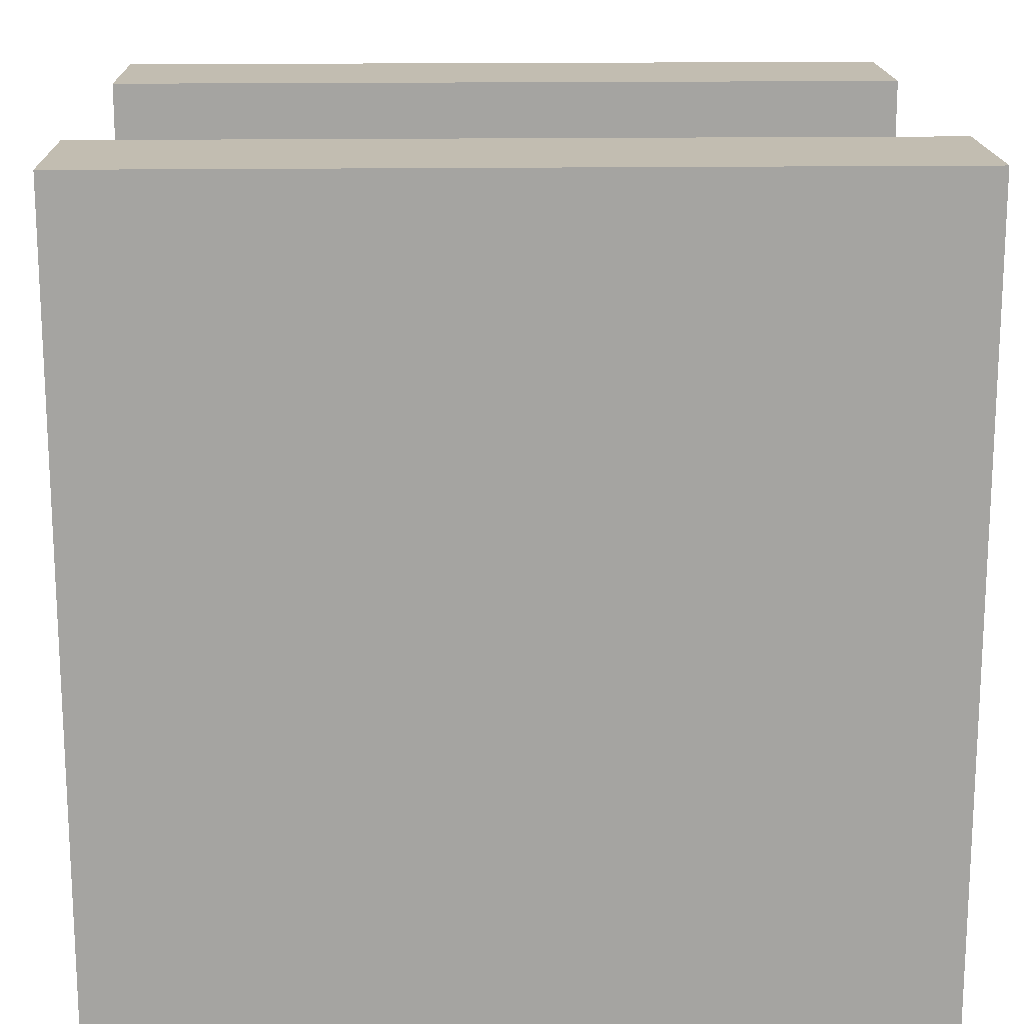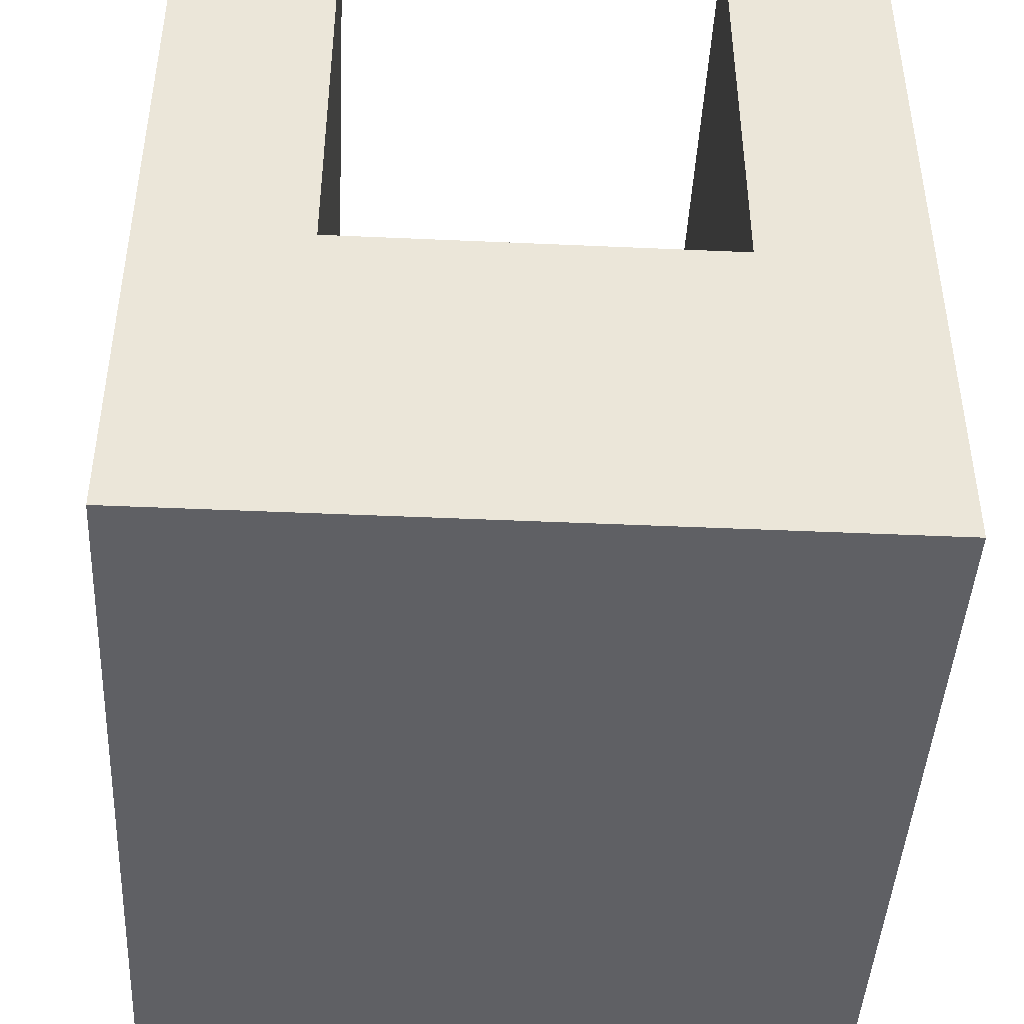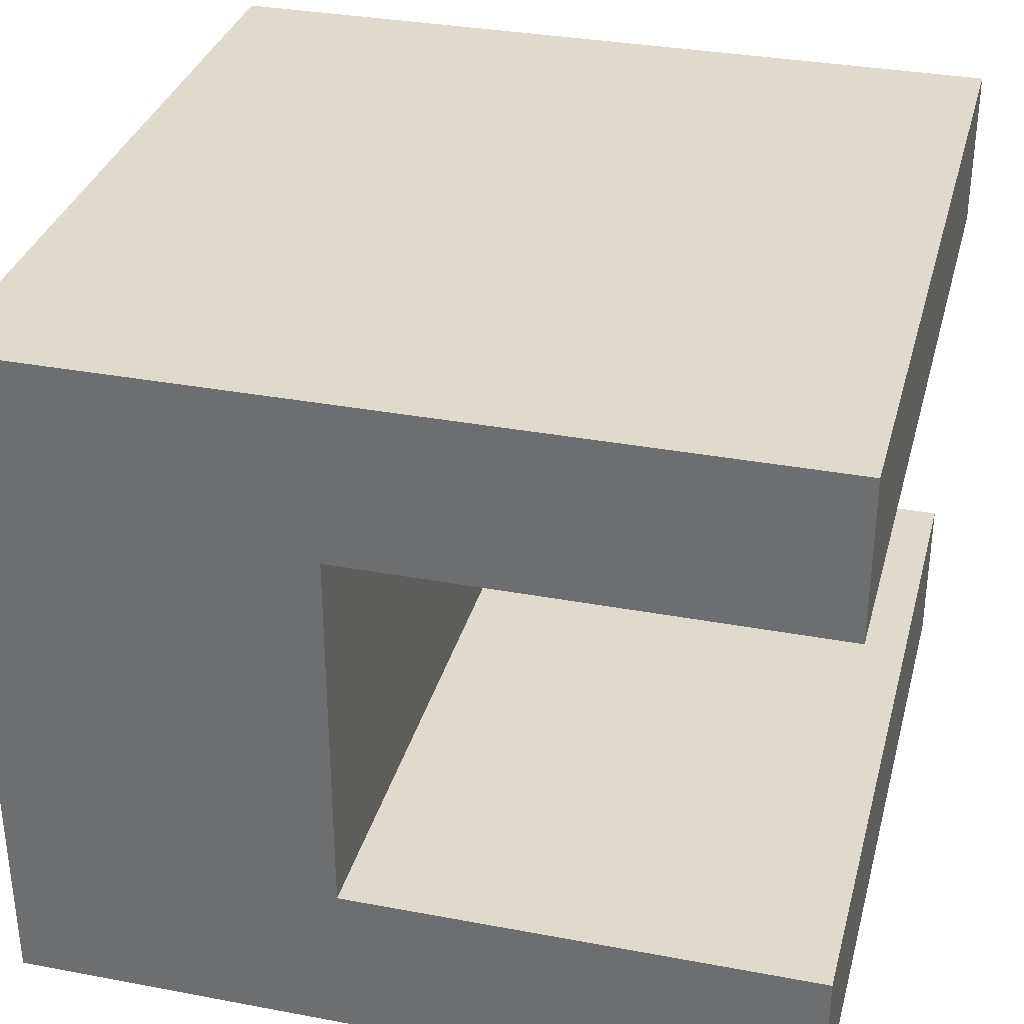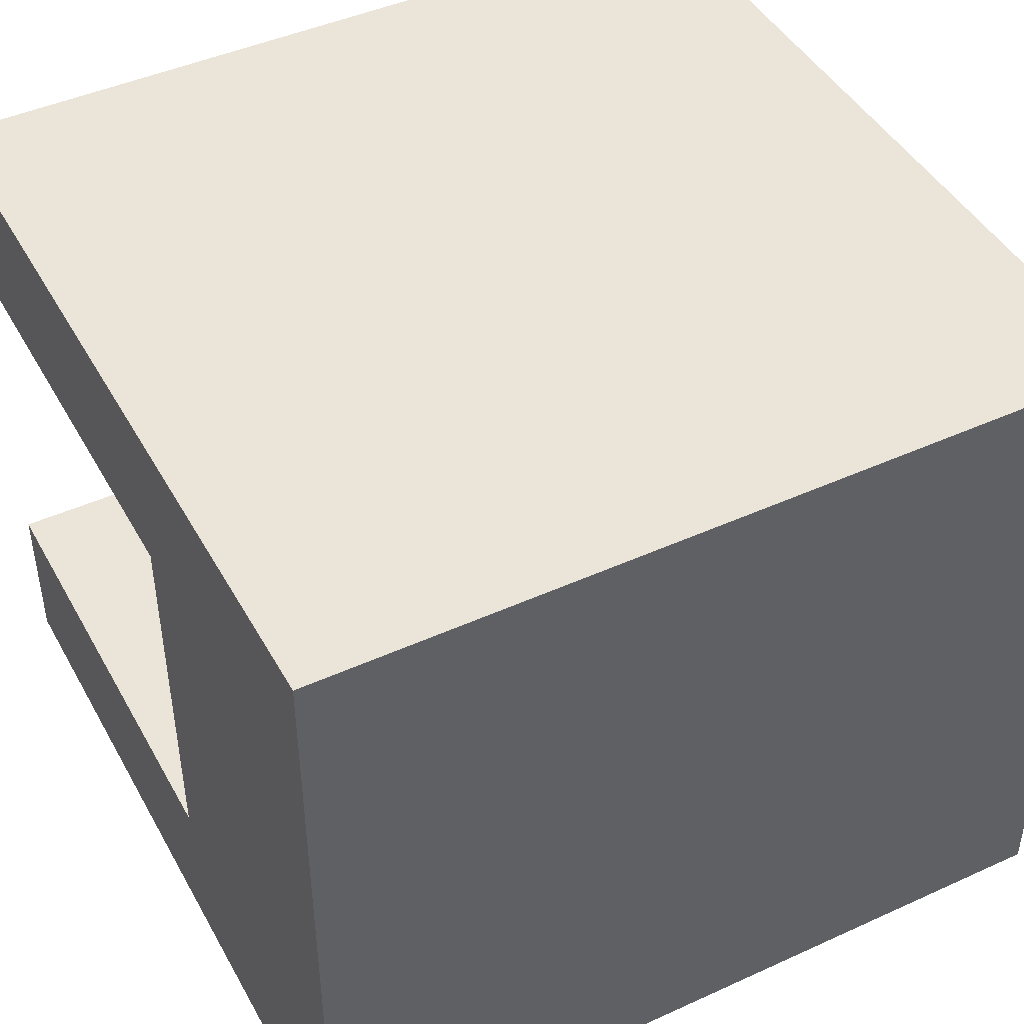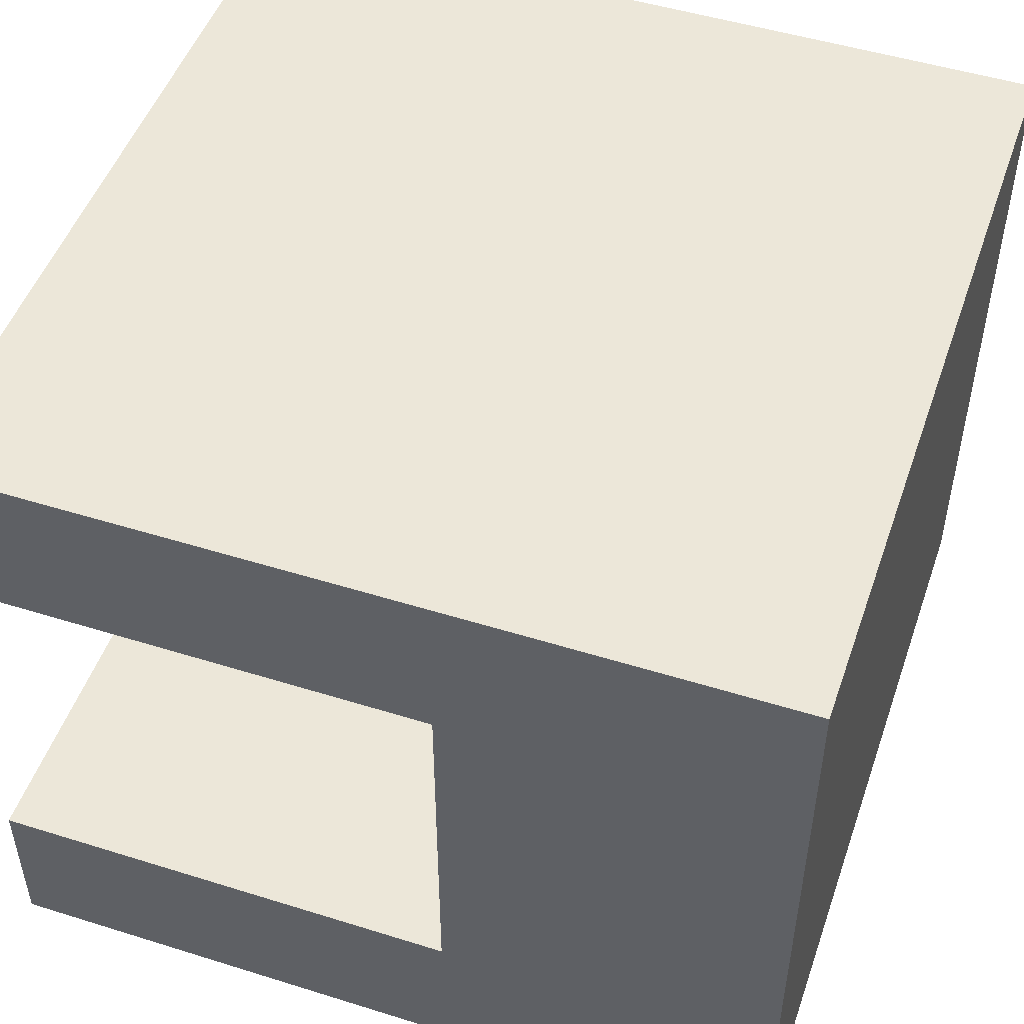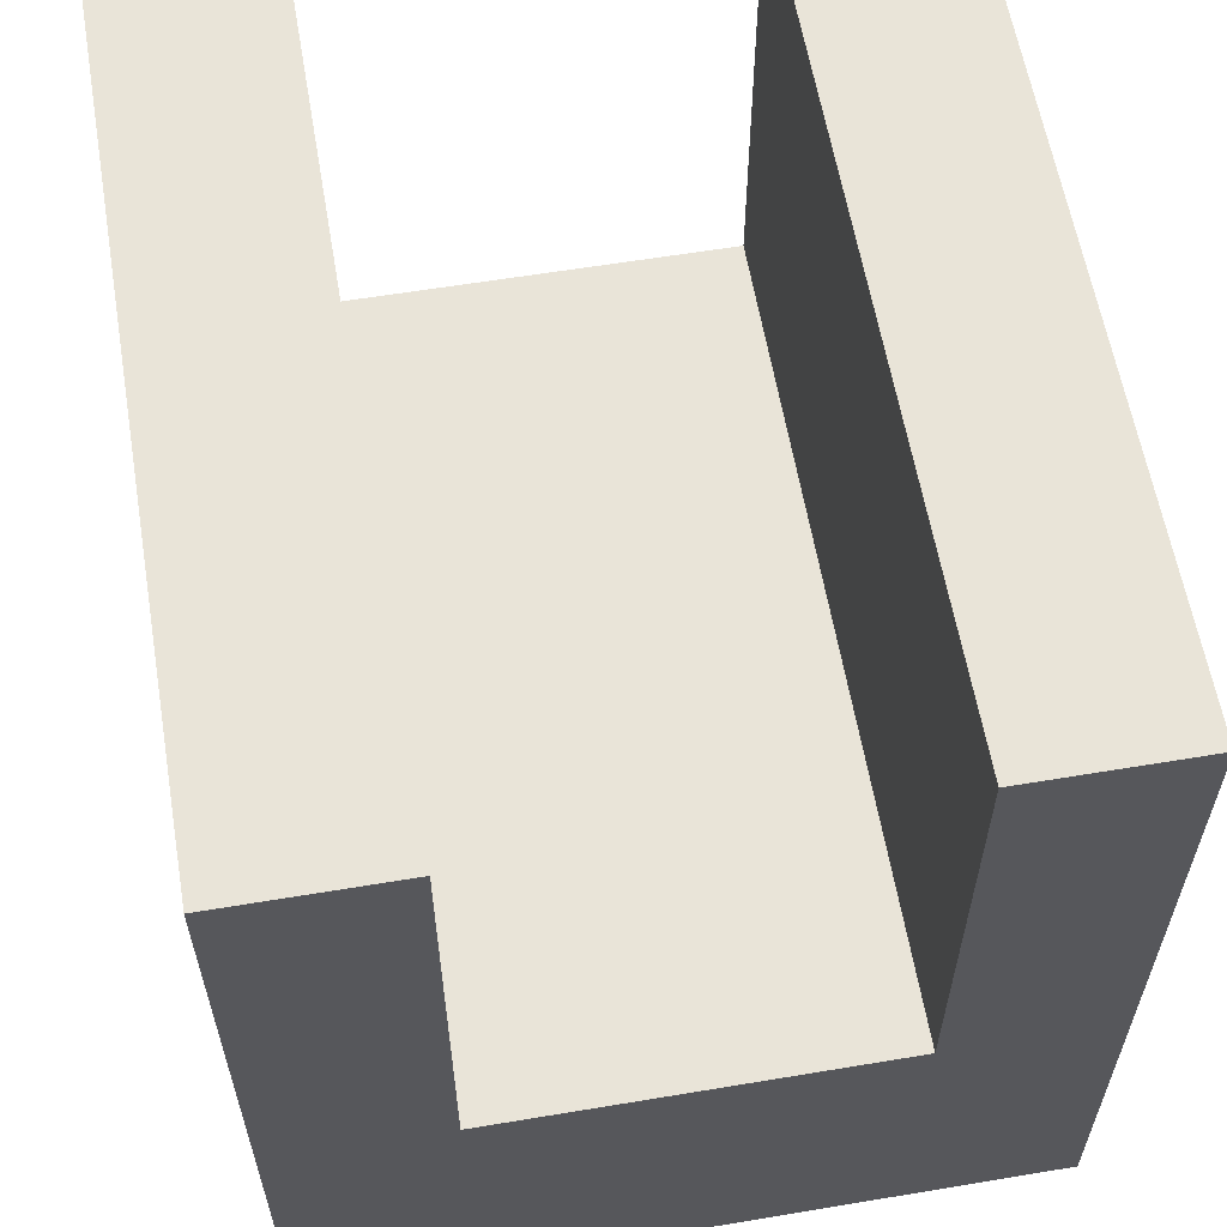
<metadata>
{"format":"obj","ext":"obj","renderer":"f3d","projection":"perspective","resolution":1024,"background":"white","views":[{"elev":16.8,"azim":178.4,"up":"+Y"},{"elev":-44.3,"azim":87.0,"up":"+Y"},{"elev":33.1,"azim":104.5,"up":"+Z"},{"elev":45.2,"azim":-27.7,"up":"+Z"},{"elev":49.7,"azim":-71.0,"up":"+Z"},{"elev":60.1,"azim":80.3,"up":"+Y"}]}
</metadata>
<code>
v 0 2.3 -1.1
v 0 5.5 -1.1
v 5.5 5.5 -1.1
v 5.5 2.3 -1.1
v 0 2.3 -3.7
v 0 2.3 -1.1
v 5.5 2.3 -1.1
v 5.5 2.3 -3.7
v 0 5.5 -3.7
v 0 2.3 -3.7
v 5.5 2.3 -3.7
v 5.5 5.5 -3.7
v 5.5 5.5 -3.7
v 5.5 2.3 -3.7
v 5.5 2.3 -1.1
v 5.5 5.5 -1.1
v 5.5 5.5 0
v 5.5 0 0
v 5.5 0 -4.8
v 5.5 5.5 -4.8
v 5.5 5.5 -1.1
v 0 5.5 -1.1
v 0 5.5 0
v 5.5 5.5 0
v 5.5 0 -4.8
v -9.244e-33 0 -4.8
v -9.244e-33 5.5 -4.8
v 5.5 5.5 -4.8
v 0 0 0
v 5.5 0 0
v 5.5 5.5 0
v 0 5.5 0
v 0 2.3 -3.7
v 0 5.5 -3.7
v -9.244e-33 5.5 -4.8
v -9.244e-33 0 -4.8
v 0 0 0
v 0 5.5 0
v 0 5.5 -1.1
v 0 2.3 -1.1
v 0 5.5 -3.7
v 5.5 5.5 -3.7
v 5.5 5.5 -4.8
v -9.244e-33 5.5 -4.8
v 0 0 0
v -9.244e-33 0 -4.8
v 5.5 0 -4.8
v 5.5 0 0
g b9efeffa-e31b-11ea-b8d7-54bf646e7e1f
f 1 2 4
f 4 2 3
g b9f06508-e31b-11ea-8aab-54bf646e7e1f
f 5 6 8
f 8 6 7
g b9f0da50-e31b-11ea-9fd6-54bf646e7e1f
f 9 10 12
f 12 10 11
g b9b49062-e31b-11ea-a2e9-54bf646e7e1f
f 13 14 20
f 20 14 19
f 19 14 15
f 19 15 18
f 18 15 17
f 17 15 16
g 1caa8841-da47-3fb4-9ea6-657f98d22e66
f 22 23 21
f 21 23 24
g b9b46940-e31b-11ea-895d-54bf646e7e1f
f 25 26 28
f 28 26 27
g b9b50586-e31b-11ea-9172-54bf646e7e1f
f 29 30 32
f 32 30 31
g b9b57adc-e31b-11ea-b1a1-54bf646e7e1f
f 34 35 33
f 33 35 36
f 33 36 37
f 33 37 40
f 40 37 38
f 40 38 39
g b9b61714-e31b-11ea-810d-54bf646e7e1f
f 42 43 41
f 41 43 44
g b9b68c64-e31b-11ea-a89e-54bf646e7e1f
f 46 47 45
f 45 47 48

</code>
